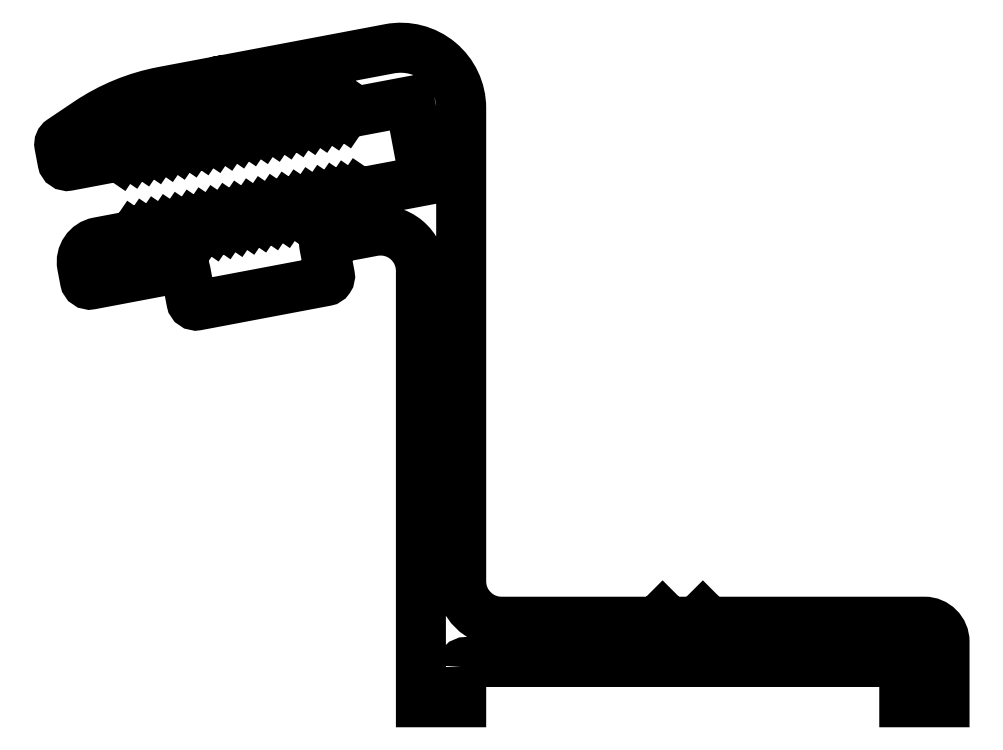
<metadata>
{"format":"dxf","ext":"dxf","renderer":"ezdxf+matplotlib","layout":"modelspace","background":"white","min_lineweight":24,"dpi":150}
</metadata>
<code>
0
SECTION
2
ENTITIES
0
POLYLINE
8
0
66
     1
10
0
20
0
30
0
70
     1
0
VERTEX
8
0
10
378.5
20
581.3
30
0
42
-0.4142
0
VERTEX
8
0
10
378.8
20
581.5
30
0
0
VERTEX
8
0
10
400.3
20
581.5
30
0
42
-0.4142
0
VERTEX
8
0
10
400.5
20
581.3
30
0
0
VERTEX
8
0
10
400.5
20
579.5
30
0
0
VERTEX
8
0
10
402.5
20
579.5
30
0
0
VERTEX
8
0
10
402.5
20
582.5
30
0
42
0.4142
0
VERTEX
8
0
10
401.5
20
583.5
30
0
0
VERTEX
8
0
10
390.8
20
583.5
30
0
0
VERTEX
8
0
10
390.5
20
583.8
30
0
0
VERTEX
8
0
10
390.2
20
583.5
30
0
0
VERTEX
8
0
10
388.8
20
583.5
30
0
0
VERTEX
8
0
10
388.5
20
583.8
30
0
0
VERTEX
8
0
10
388.2
20
583.5
30
0
0
VERTEX
8
0
10
380.5
20
583.5
30
0
42
-0.4142
0
VERTEX
8
0
10
378.5
20
585.5
30
0
0
VERTEX
8
0
10
378.5
20
609
30
0
42
0.47
0
VERTEX
8
0
10
375
20
612
30
0
0
VERTEX
8
0
10
366.8
20
610.4
30
0
0
VERTEX
8
0
10
366.7
20
610.2
30
0
0
VERTEX
8
0
10
366.4
20
610.3
30
0
0
VERTEX
8
0
10
363.7
20
609.8
30
0
42
0.1016
0
VERTEX
8
0
10
360
20
608.3
30
0
0
VERTEX
8
0
10
358.7
20
607.4
30
0
42
0.3
0
VERTEX
8
0
10
358.6
20
607.2
30
0
0
VERTEX
8
0
10
358.7
20
606.3
30
0
42
0.414
0
VERTEX
8
0
10
359
20
606.1
30
0
42
0.0001889
0
VERTEX
8
0
10
359
20
606.1
30
0
0
VERTEX
8
0
10
361
20
606.5
30
0
0
VERTEX
8
0
10
361.2
20
606.9
30
0
0
VERTEX
8
0
10
361.5
20
606.6
30
0
0
VERTEX
8
0
10
361.8
20
607
30
0
0
VERTEX
8
0
10
362.1
20
606.7
30
0
0
VERTEX
8
0
10
362.4
20
607.1
30
0
0
VERTEX
8
0
10
362.7
20
606.8
30
0
0
VERTEX
8
0
10
363
20
607.2
30
0
0
VERTEX
8
0
10
363.3
20
607
30
0
0
VERTEX
8
0
10
363.5
20
607.3
30
0
0
VERTEX
8
0
10
363.9
20
607.1
30
0
0
VERTEX
8
0
10
364.1
20
607.4
30
0
0
VERTEX
8
0
10
364.5
20
607.2
30
0
0
VERTEX
8
0
10
364.7
20
607.5
30
0
0
VERTEX
8
0
10
365.1
20
607.3
30
0
0
VERTEX
8
0
10
365.3
20
607.6
30
0
0
VERTEX
8
0
10
365.7
20
607.4
30
0
0
VERTEX
8
0
10
365.9
20
607.7
30
0
0
VERTEX
8
0
10
366.3
20
607.5
30
0
0
VERTEX
8
0
10
366.5
20
607.9
30
0
0
VERTEX
8
0
10
366.8
20
607.6
30
0
0
VERTEX
8
0
10
367.1
20
608
30
0
0
VERTEX
8
0
10
367.4
20
607.7
30
0
0
VERTEX
8
0
10
367.7
20
608.1
30
0
0
VERTEX
8
0
10
368
20
607.8
30
0
0
VERTEX
8
0
10
368.3
20
608.2
30
0
0
VERTEX
8
0
10
368.6
20
608
30
0
0
VERTEX
8
0
10
368.9
20
608.3
30
0
0
VERTEX
8
0
10
369.2
20
608.1
30
0
0
VERTEX
8
0
10
369.4
20
608.4
30
0
0
VERTEX
8
0
10
369.8
20
608.2
30
0
0
VERTEX
8
0
10
370
20
608.5
30
0
0
VERTEX
8
0
10
370.4
20
608.3
30
0
0
VERTEX
8
0
10
370.6
20
608.6
30
0
0
VERTEX
8
0
10
371
20
608.4
30
0
0
VERTEX
8
0
10
371.2
20
608.7
30
0
0
VERTEX
8
0
10
371.6
20
608.5
30
0
0
VERTEX
8
0
10
371.8
20
608.9
30
0
0
VERTEX
8
0
10
372.2
20
608.6
30
0
0
VERTEX
8
0
10
372.4
20
609
30
0
0
VERTEX
8
0
10
372.7
20
608.7
30
0
0
VERTEX
8
0
10
373
20
609.1
30
0
0
VERTEX
8
0
10
373.3
20
608.8
30
0
0
VERTEX
8
0
10
376
20
609.3
30
0
0
VERTEX
8
0
10
376.7
20
605.4
30
0
0
VERTEX
8
0
10
374.1
20
604.9
30
0
0
VERTEX
8
0
10
373.8
20
604.6
30
0
0
VERTEX
8
0
10
373.5
20
604.8
30
0
0
VERTEX
8
0
10
373.2
20
604.5
30
0
0
VERTEX
8
0
10
372.9
20
604.7
30
0
0
VERTEX
8
0
10
372.7
20
604.3
30
0
0
VERTEX
8
0
10
372.3
20
604.6
30
0
0
VERTEX
8
0
10
372.1
20
604.2
30
0
0
VERTEX
8
0
10
371.7
20
604.5
30
0
0
VERTEX
8
0
10
371.5
20
604.1
30
0
0
VERTEX
8
0
10
371.1
20
604.4
30
0
0
VERTEX
8
0
10
370.9
20
604
30
0
0
VERTEX
8
0
10
370.5
20
604.2
30
0
0
VERTEX
8
0
10
370.3
20
603.9
30
0
0
VERTEX
8
0
10
369.9
20
604.1
30
0
0
VERTEX
8
0
10
369.7
20
603.8
30
0
0
VERTEX
8
0
10
369.4
20
604
30
0
0
VERTEX
8
0
10
369.1
20
603.7
30
0
0
VERTEX
8
0
10
368.8
20
603.9
30
0
0
VERTEX
8
0
10
368.5
20
603.6
30
0
0
VERTEX
8
0
10
368.2
20
603.8
30
0
0
VERTEX
8
0
10
367.9
20
603.4
30
0
0
VERTEX
8
0
10
367.6
20
603.7
30
0
0
VERTEX
8
0
10
367.4
20
603.3
30
0
0
VERTEX
8
0
10
367
20
603.6
30
0
0
VERTEX
8
0
10
366.8
20
603.2
30
0
0
VERTEX
8
0
10
366.4
20
603.5
30
0
0
VERTEX
8
0
10
366.2
20
603.1
30
0
0
VERTEX
8
0
10
365.8
20
603.4
30
0
0
VERTEX
8
0
10
365.6
20
603
30
0
0
VERTEX
8
0
10
365.2
20
603.2
30
0
0
VERTEX
8
0
10
365
20
602.9
30
0
0
VERTEX
8
0
10
364.6
20
603.1
30
0
0
VERTEX
8
0
10
364.4
20
602.8
30
0
0
VERTEX
8
0
10
364.1
20
603
30
0
0
VERTEX
8
0
10
363.8
20
602.7
30
0
0
VERTEX
8
0
10
363.5
20
602.9
30
0
0
VERTEX
8
0
10
363.2
20
602.6
30
0
0
VERTEX
8
0
10
362.9
20
602.8
30
0
0
VERTEX
8
0
10
362.6
20
602.4
30
0
0
VERTEX
8
0
10
362.3
20
602.7
30
0
0
VERTEX
8
0
10
362
20
602.3
30
0
0
VERTEX
8
0
10
361.7
20
602.6
30
0
0
VERTEX
8
0
10
360.5
20
602.4
30
0
42
0.4142
0
VERTEX
8
0
10
359.7
20
601.2
30
0
0
VERTEX
8
0
10
359.9
20
600.4
30
0
42
0.4142
0
VERTEX
8
0
10
360.1
20
600.2
30
0
0
VERTEX
8
0
10
364.6
20
601.1
30
0
42
-0.4142
0
VERTEX
8
0
10
364.9
20
600.9
30
0
0
VERTEX
8
0
10
365.1
20
599.4
30
0
42
0.4142
0
VERTEX
8
0
10
365.4
20
599.2
30
0
0
VERTEX
8
0
10
371.8
20
600.4
30
0
42
0.4142
0
VERTEX
8
0
10
372
20
600.7
30
0
0
VERTEX
8
0
10
371.7
20
602.2
30
0
42
-0.4142
0
VERTEX
8
0
10
371.9
20
602.5
30
0
0
VERTEX
8
0
10
374.2
20
602.9
30
0
42
-0.47
0
VERTEX
8
0
10
376.5
20
600.9
30
0
0
VERTEX
8
0
10
376.5
20
579.5
30
0
0
VERTEX
8
0
10
378.5
20
579.5
30
0
0
SEQEND
8
0
0
ENDSEC
0
EOF

</code>
